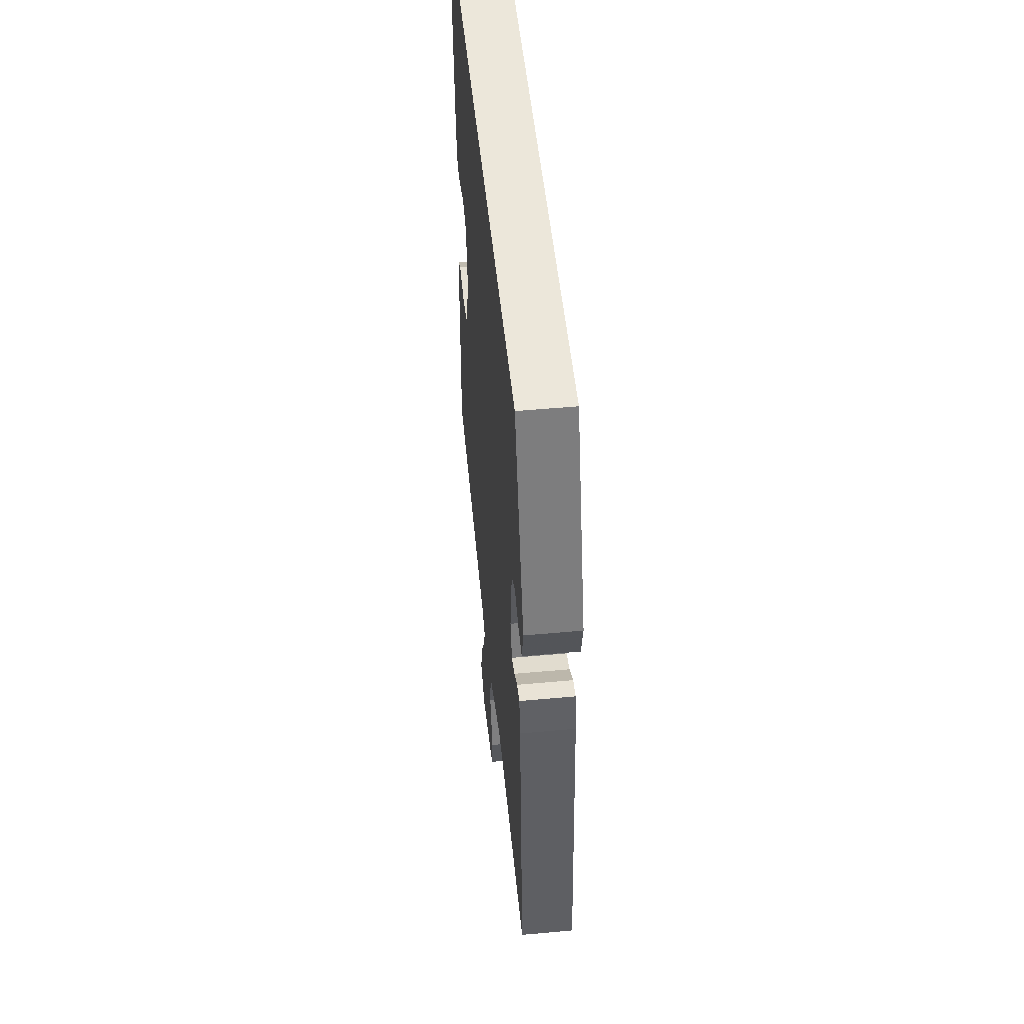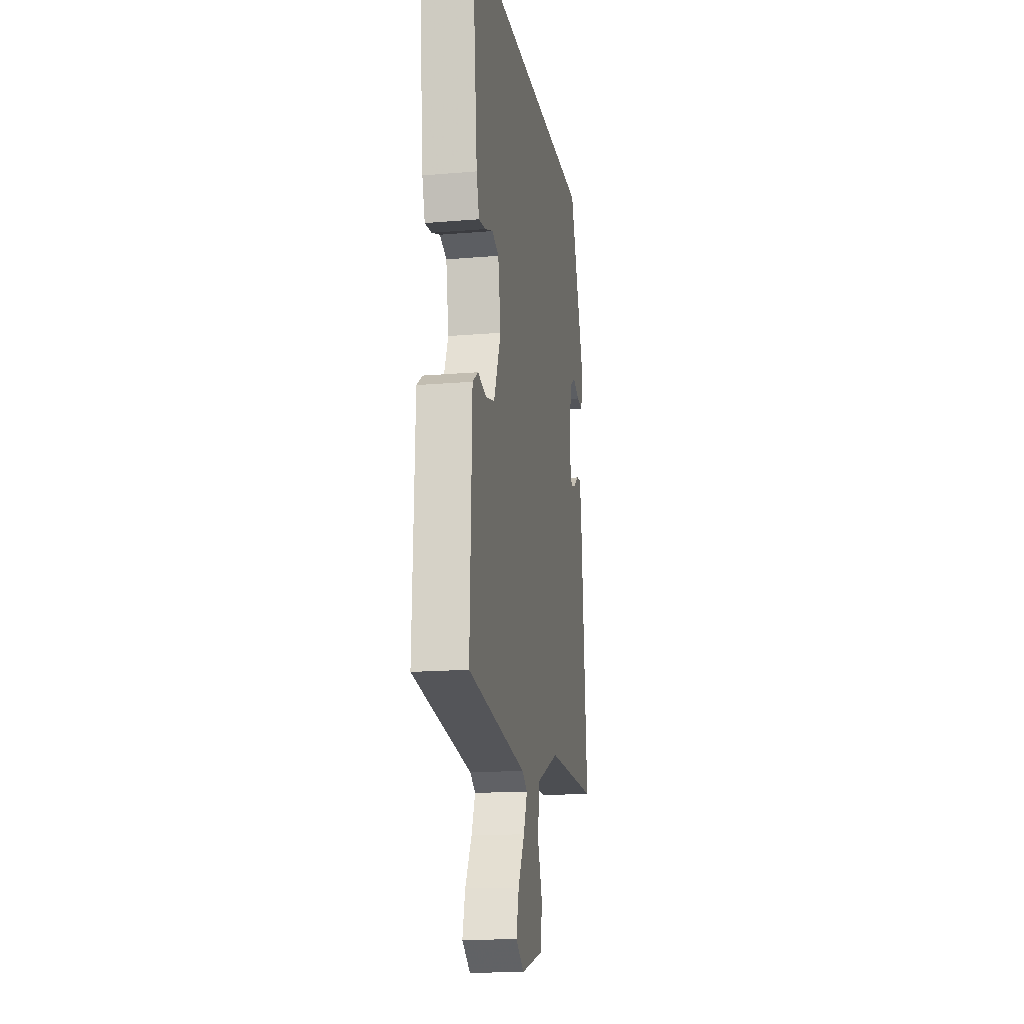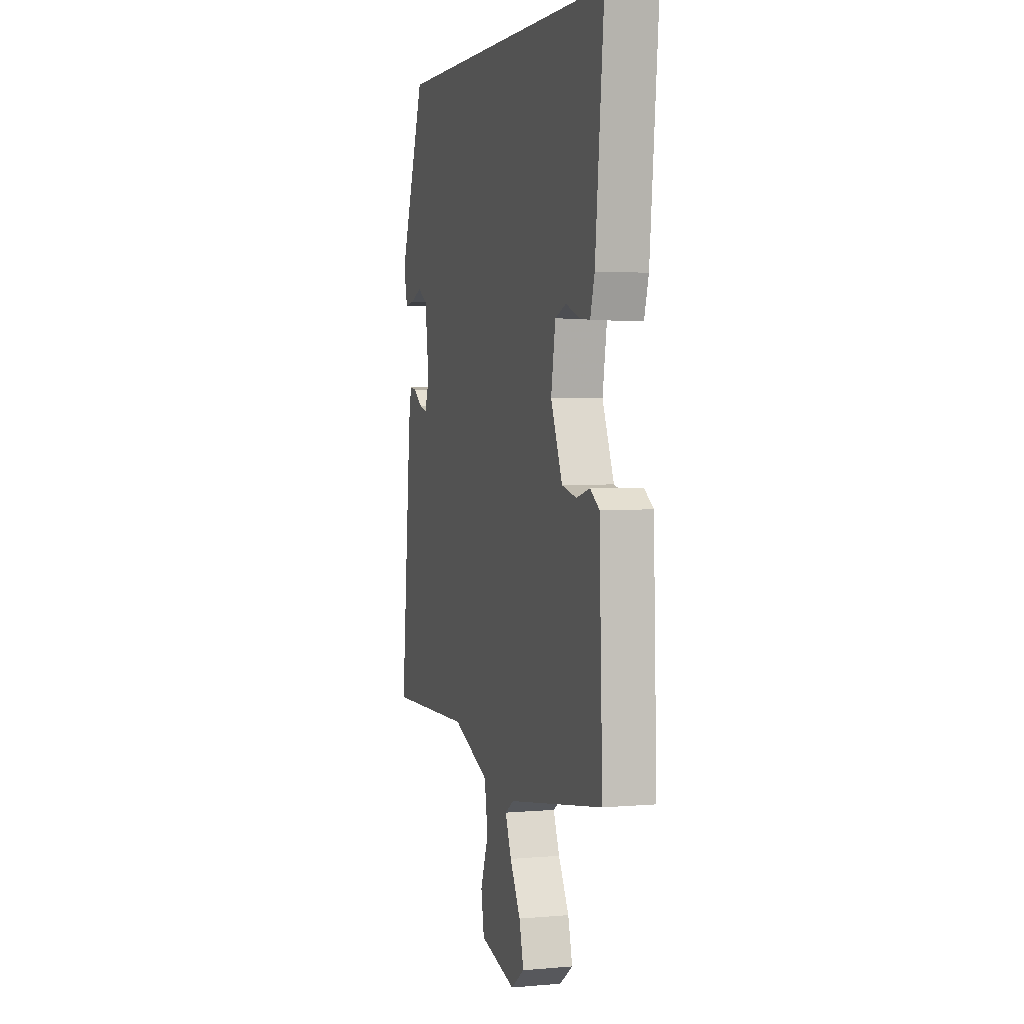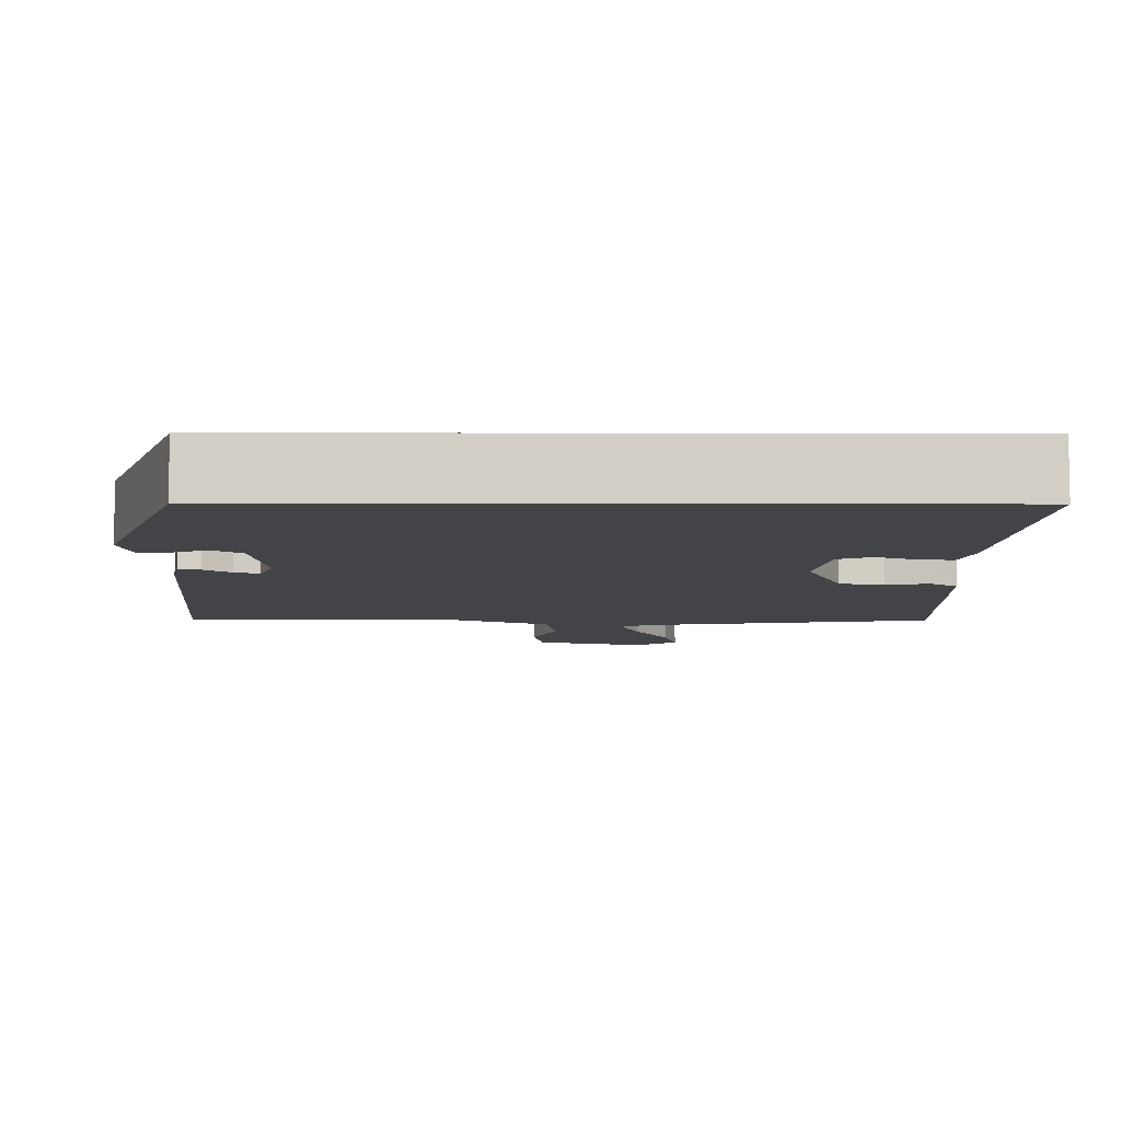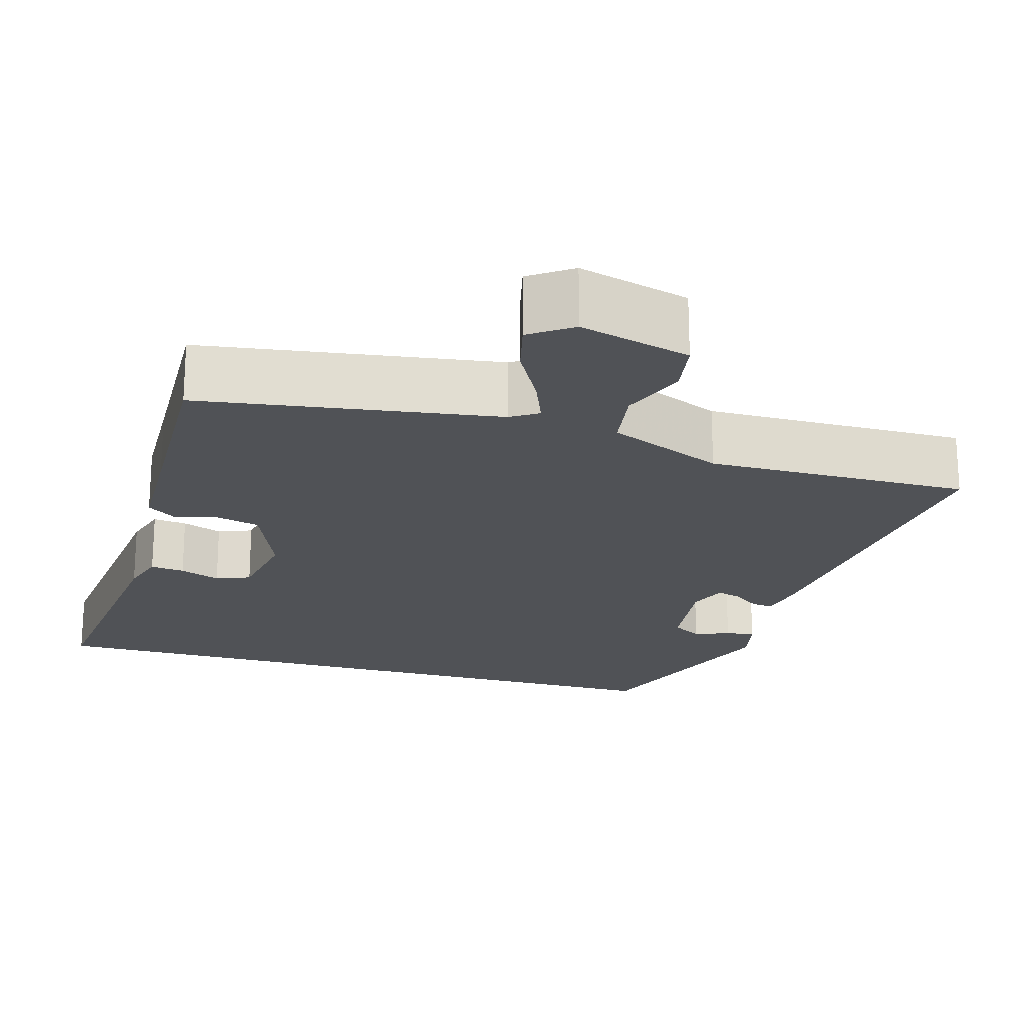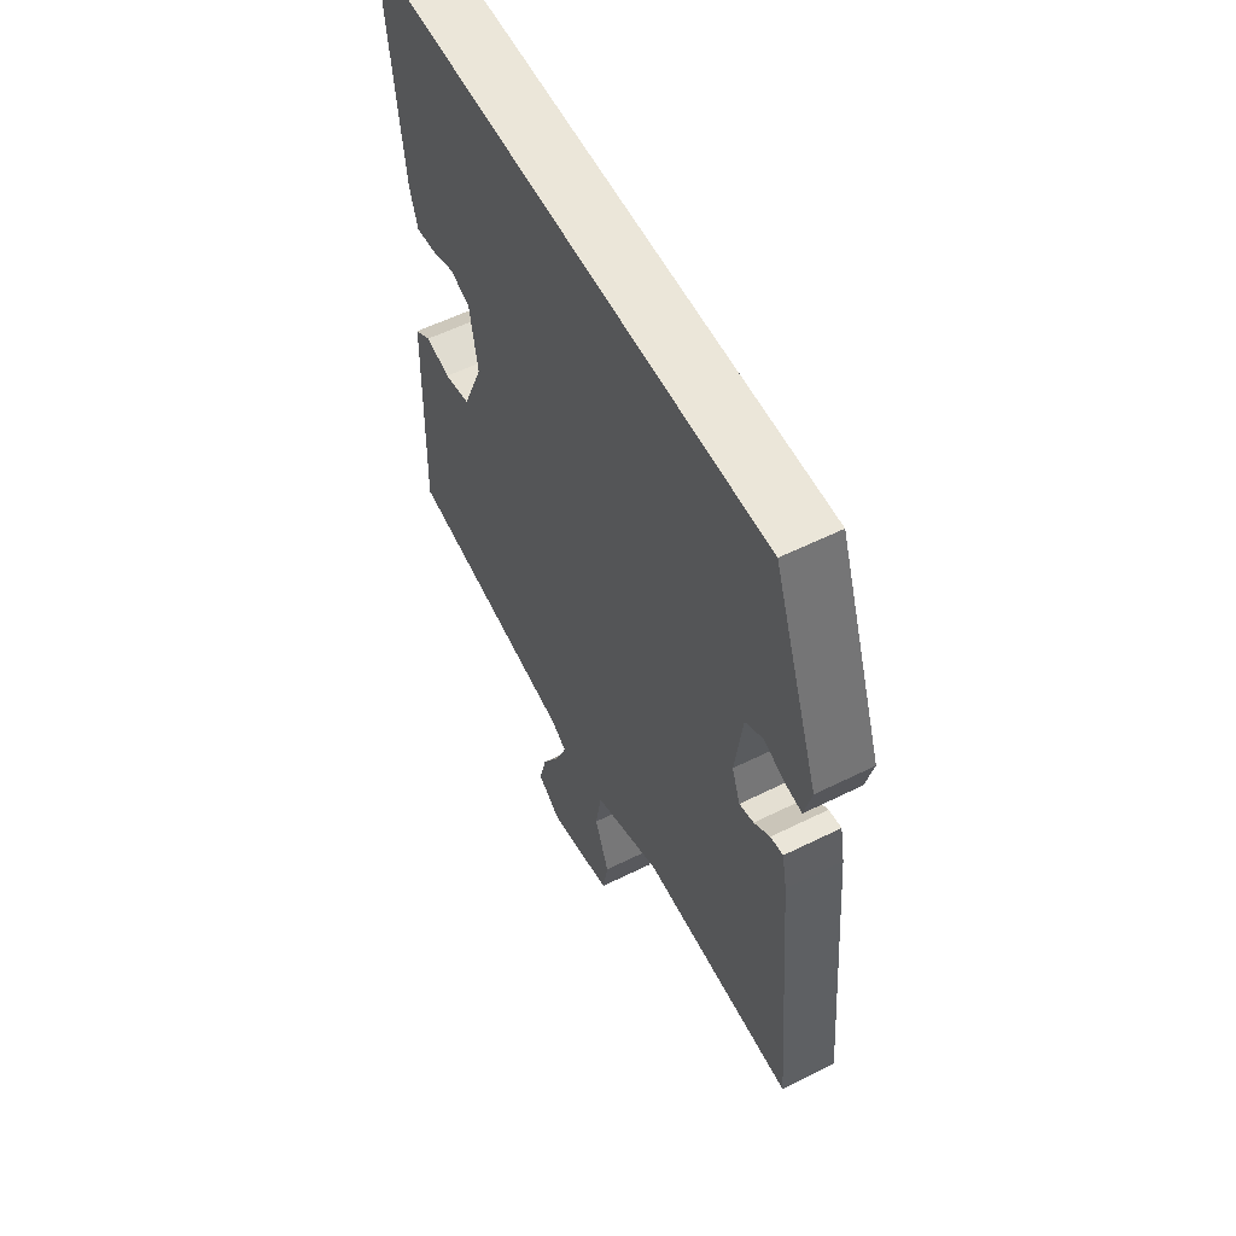
<metadata>
{"format":"obj","ext":"obj","renderer":"f3d","projection":"perspective","resolution":1024,"background":"white","views":[{"elev":51.2,"azim":-95.7,"up":"+Z"},{"elev":-16.2,"azim":99.9,"up":"+Z"},{"elev":2.9,"azim":73.1,"up":"+Z"},{"elev":-7.9,"azim":-0.1,"up":"+Y"},{"elev":-20.6,"azim":163.7,"up":"+Y"},{"elev":57.2,"azim":-117.3,"up":"+Z"}]}
</metadata>
<code>
v -0.495 0.07 -0.477
v -0.454 0.07 -0.028
v -0.443 0.07 0.028
v -0.416 0.07 0.024
v -0.382 0.07 -0.001
v -0.351 0.07 -0.01
v -0.333 0.07 0.039
v -0.349 0.07 0.159
v -0.387 0.07 0.182
v -0.431 0.07 0.164
v -0.468 0.07 0.159
v -0.483 0.07 0.222
v -0.383 0.07 0.5
v 0.492 0.07 0.5
v 0.458 0.07 0.163
v 0.441 0.07 0.105
v 0.398 0.07 0.11
v 0.347 0.07 0.129
v 0.304 0.07 0.112
v 0.287 0.07 0.01
v 0.332 0.07 -0.1
v 0.389 0.07 -0.114
v 0.442 0.07 -0.1
v 0.478 0.07 -0.125
v 0.482 0.07 -0.255
v 0.49 0.07 -0.485
v 0.118 0.07 -0.542
v 0.084 0.07 -0.564
v 0.108 0.07 -0.624
v 0.149 0.07 -0.698
v 0.166 0.07 -0.765
v 0.114 0.07 -0.802
v -0.026 0.07 -0.765
v -0.038 0.07 -0.696
v -0.007 0.07 -0.613
v -0.02 0.07 -0.533
v -0.165 0.07 -0.472
v -0.495 0 -0.477
v -0.454 0 -0.028
v -0.443 0 0.028
v -0.416 0 0.024
v -0.382 0 -0.001
v -0.351 0 -0.01
v -0.333 0 0.039
v -0.349 0 0.159
v -0.387 0 0.182
v -0.431 0 0.164
v -0.468 0 0.159
v -0.483 0 0.222
v -0.383 0 0.5
v 0.492 0 0.5
v 0.458 0 0.163
v 0.441 0 0.105
v 0.398 0 0.11
v 0.347 0 0.129
v 0.304 0 0.112
v 0.287 0 0.01
v 0.332 0 -0.1
v 0.389 0 -0.114
v 0.442 0 -0.1
v 0.478 0 -0.125
v 0.482 0 -0.255
v 0.49 0 -0.485
v 0.118 0 -0.542
v 0.084 0 -0.564
v 0.108 0 -0.624
v 0.149 0 -0.698
v 0.166 0 -0.765
v 0.114 0 -0.802
v -0.026 0 -0.765
v -0.038 0 -0.696
v -0.007 0 -0.613
v -0.02 0 -0.533
v -0.165 0 -0.472
f 32 33 34 35
f 32 35 36
f 29 30 31 32
f 28 29 32 36
f 27 28 36 37
f 25 26 27 37
f 22 23 24 25
f 21 22 25 37
f 15 16 17 18
f 13 14 15 18
f 13 18 19
f 12 13 19 20
f 9 10 11 12
f 2 3 4 5
f 2 5 6
f 1 2 6
f 37 1 6 7
f 9 12 20 21
f 8 9 21
f 7 8 21 37
f 72 71 70 69
f 73 72 69
f 69 68 67 66
f 73 69 66 65
f 74 73 65 64
f 74 64 63 62
f 62 61 60 59
f 74 62 59 58
f 55 54 53 52
f 55 52 51 50
f 56 55 50
f 57 56 50 49
f 49 48 47 46
f 42 41 40 39
f 43 42 39
f 43 39 38
f 44 43 38 74
f 58 57 49 46
f 58 46 45
f 74 58 45 44
f 1 38 39 2
f 2 39 40 3
f 3 40 41 4
f 4 41 42 5
f 5 42 43 6
f 6 43 44 7
f 7 44 45 8
f 8 45 46 9
f 9 46 47 10
f 10 47 48 11
f 11 48 49 12
f 12 49 50 13
f 13 50 51 14
f 14 51 52 15
f 15 52 53 16
f 16 53 54 17
f 17 54 55 18
f 18 55 56 19
f 19 56 57 20
f 20 57 58 21
f 21 58 59 22
f 22 59 60 23
f 23 60 61 24
f 24 61 62 25
f 25 62 63 26
f 26 63 64 27
f 27 64 65 28
f 28 65 66 29
f 29 66 67 30
f 30 67 68 31
f 31 68 69 32
f 32 69 70 33
f 33 70 71 34
f 34 71 72 35
f 35 72 73 36
f 36 73 74 37
f 37 74 38 1

</code>
